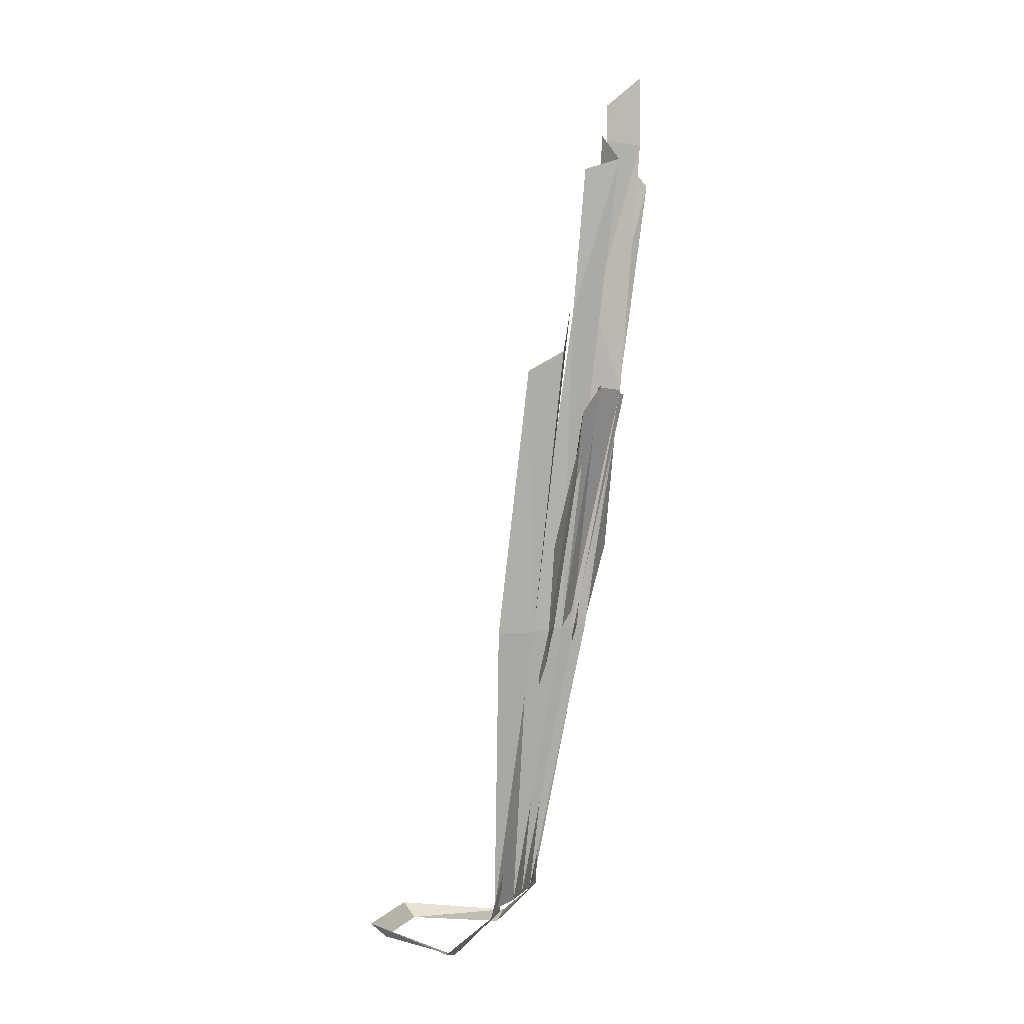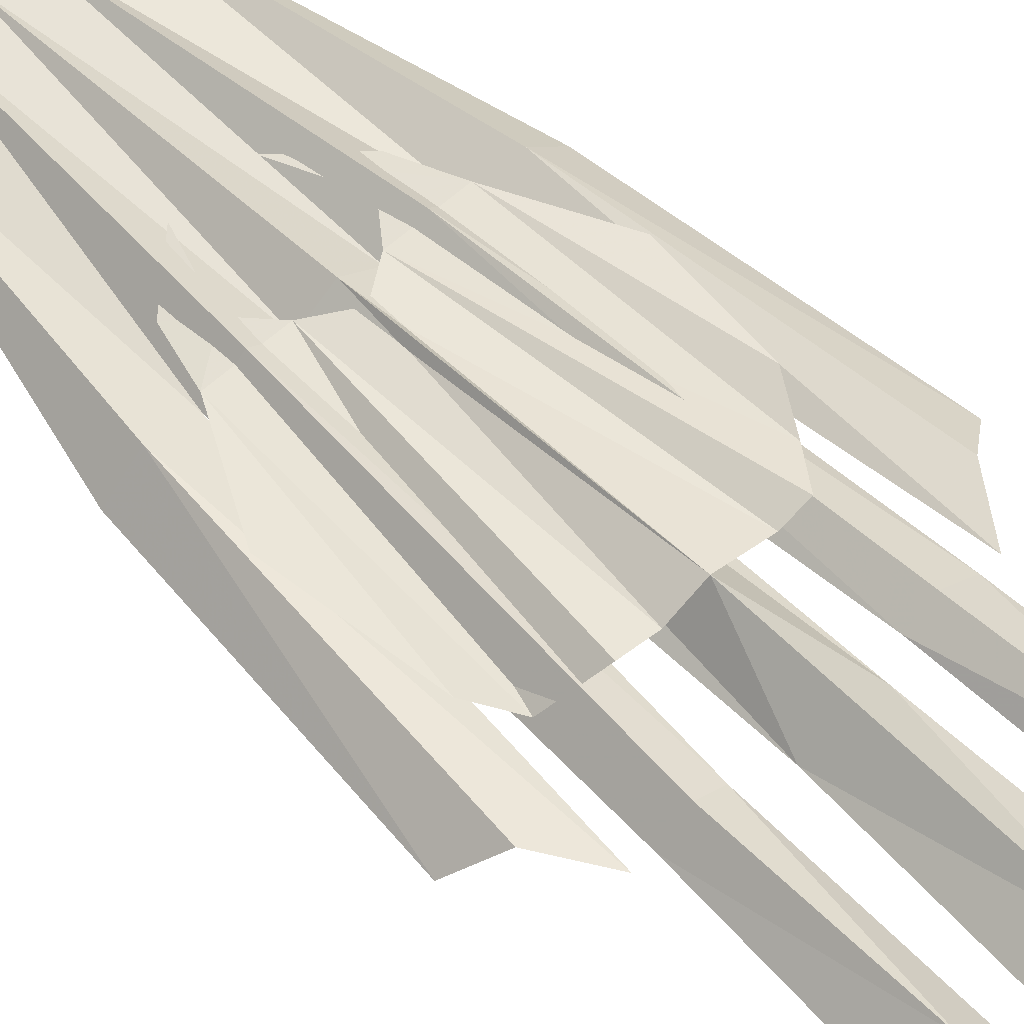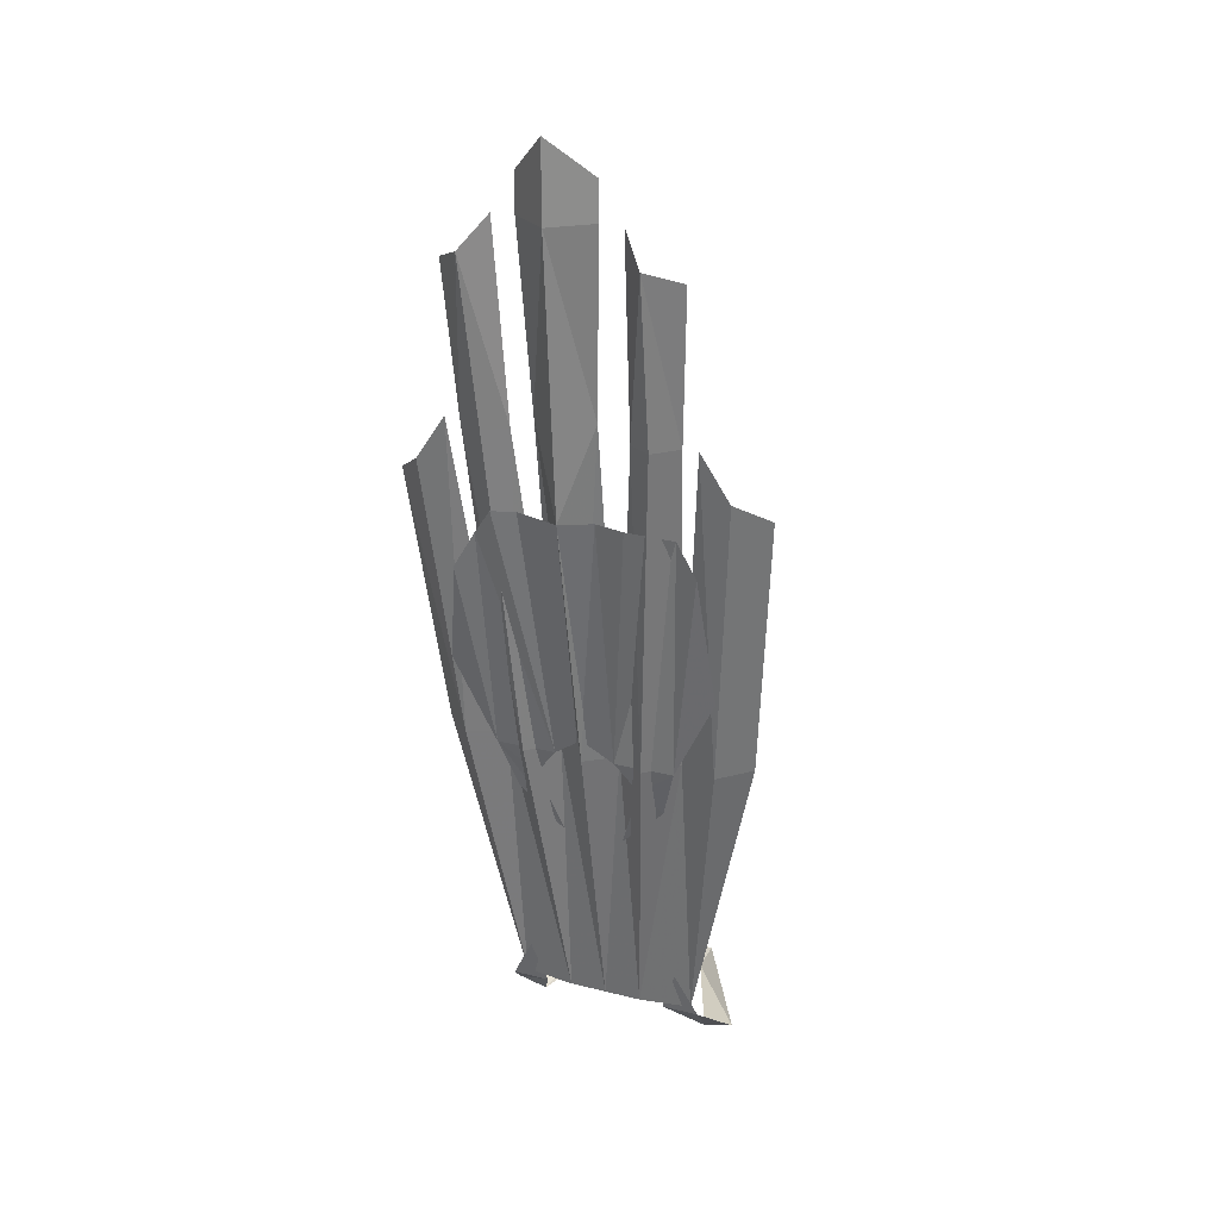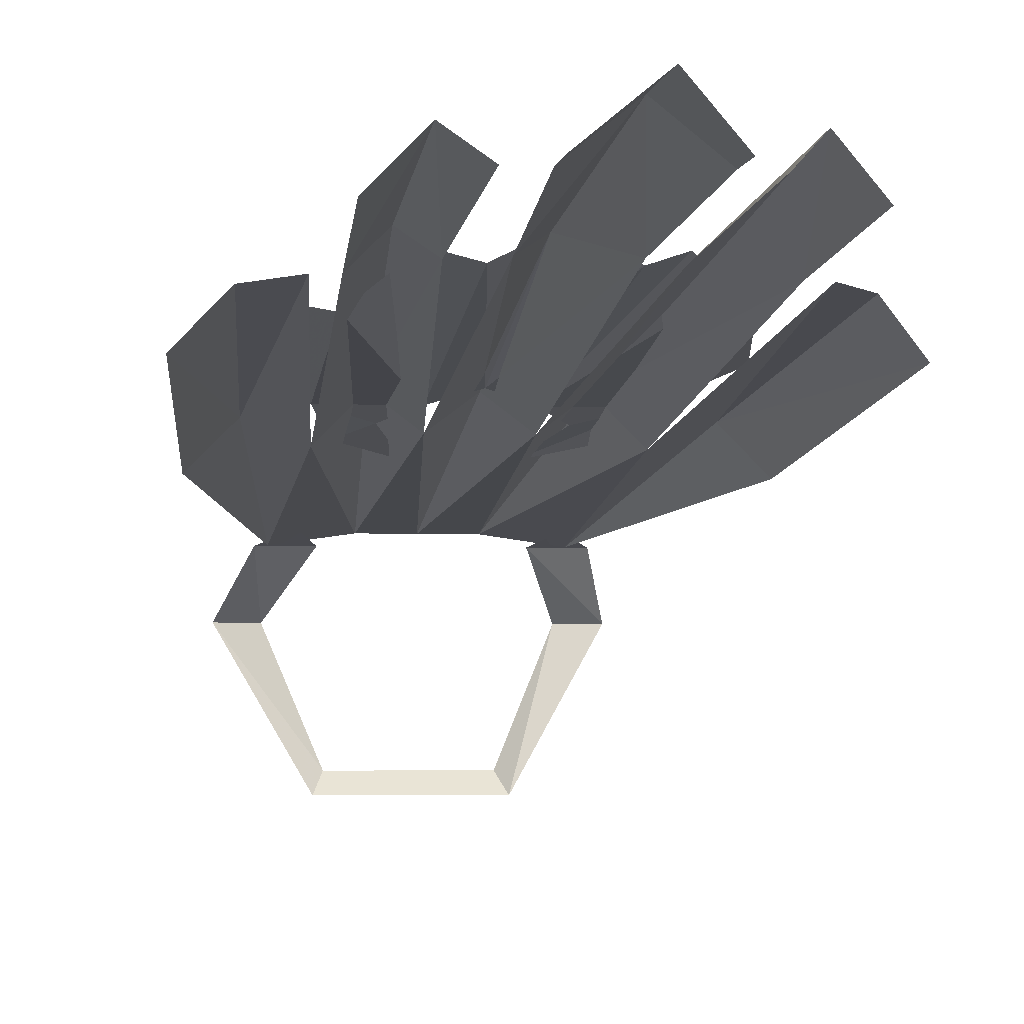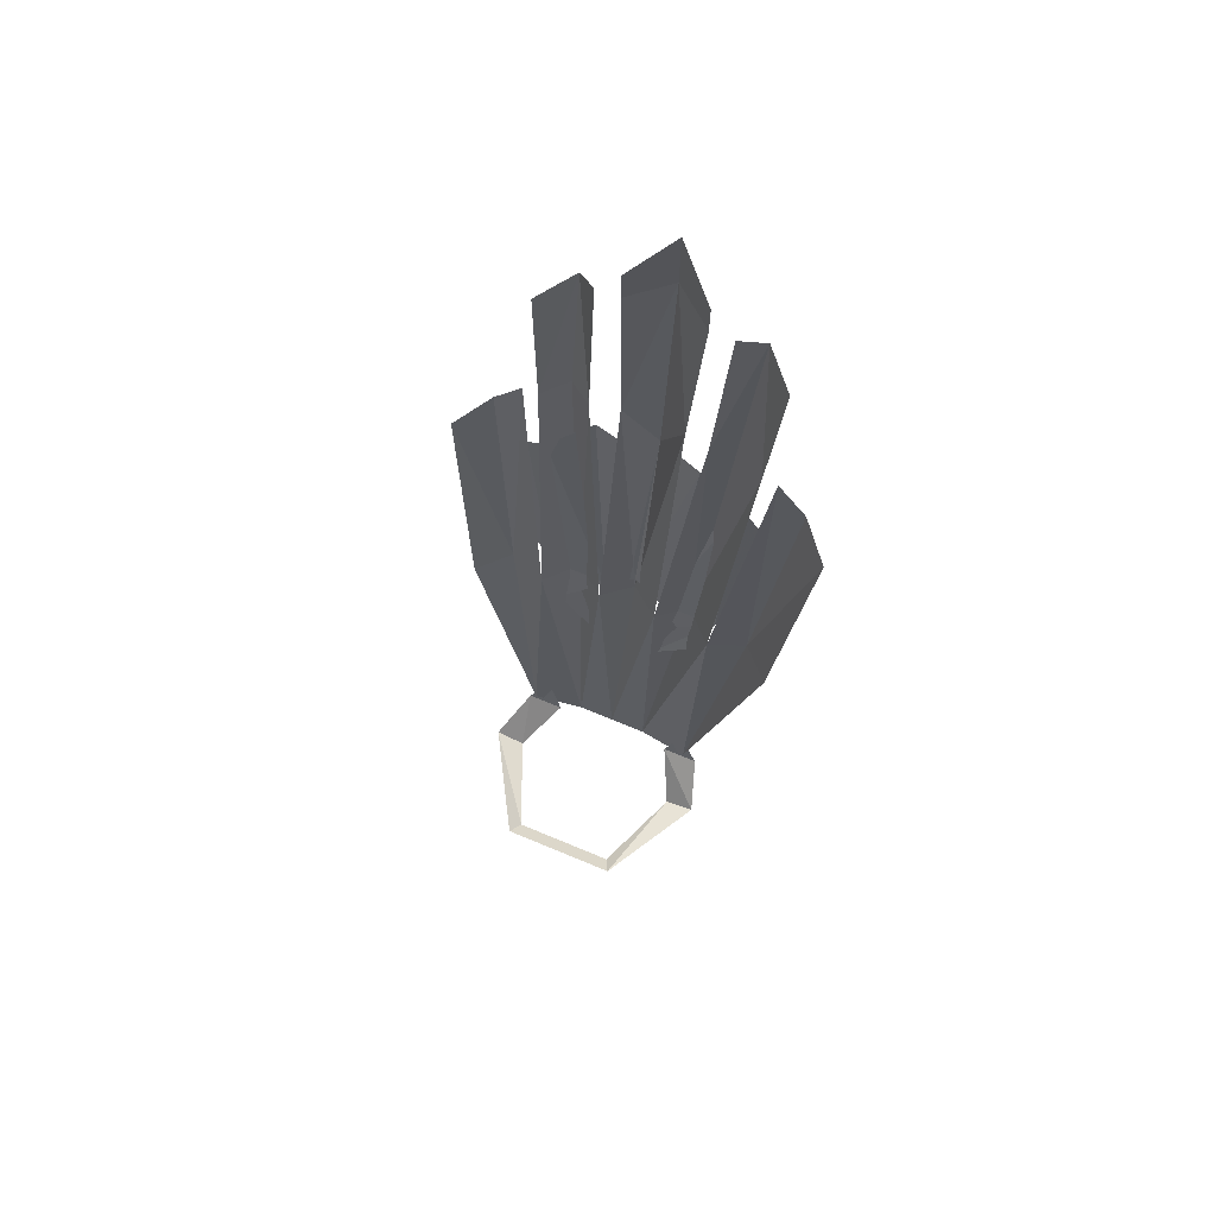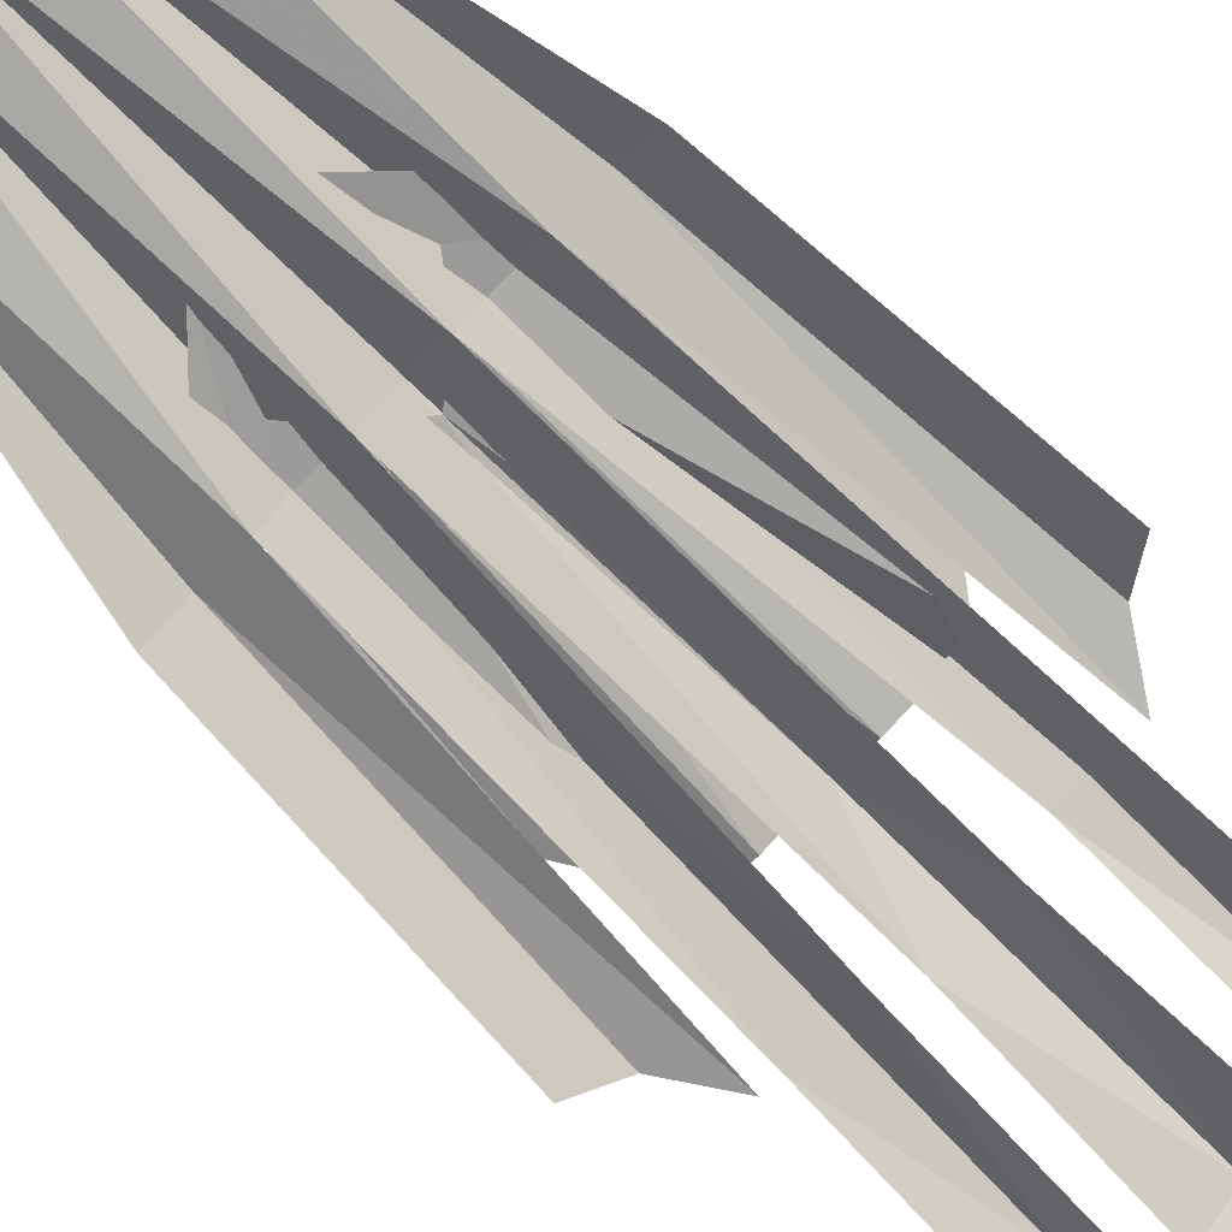
<metadata>
{"format":"obj","ext":"obj","renderer":"f3d","projection":"perspective","resolution":1024,"background":"white","views":[{"elev":-0.5,"azim":-75.6,"up":"+Y"},{"elev":61.8,"azim":137.3,"up":"+Z"},{"elev":25.2,"azim":22.0,"up":"+Y"},{"elev":-3.3,"azim":172.3,"up":"+Z"},{"elev":71.4,"azim":-157.5,"up":"+Y"},{"elev":-79.6,"azim":44.9,"up":"+Z"}]}
</metadata>
<code>
o item/team_cape_7/male
v 7 -164 -8
v -7 -164 -8
v -8 -162 -10
v 8 -162 -10
v 16 -164 4
v 12 -165 4
v 13 -159 10
v 8 -159 10
v 10 -153 11
v -12 -165 4
v -16 -164 4
v -9 -159 10
v -14 -159 10
v -11 -153 11
v 5 -42 25
v 0 -47 29
v 0 -37 29
v 5 -47 25
v 4 -71 23
v 0 -83 26
v -4 -71 23
v -5 -47 25
v -5 -42 25
v -21 -118 13
v -17 -118 17
v -12 -158 10
v -24 -82 18
v -20 -79 22
v -16 -73 22
v -12 -118 15
v 0 -158 11
v 0 -118 19
v 4 -118 16
v 5 -158 11
v -4 -118 16
v -8 -118 19
v -5 -158 11
v -14 -73 22
v -10 -73 25
v -7 -73 23
v -11 -51 28
v -8 -47 25
v 8 -118 19
v 12 -118 15
v 12 -158 10
v 8 -73 23
v 11 -73 25
v 14 -73 22
v 17 -118 17
v 16 -73 22
v 20 -79 22
v 24 -82 18
v 21 -118 13
v -15 -53 24
v 11 -51 28
v 15 -53 24
v 8 -47 25
v 0 -115 19
v -6 -83 24
v -4 -118 18
v -9 -83 25
v -12 -87 23
v -12 -118 18
v -7 -122 17
v -4 -131 15
v -10 -125 16
v 4 -83 24
v 4 -118 18
v 8 -83 25
v 13 -85 21
v 12 -118 18
v 16 -89 22
v 18 -106 20
v -15 -92 23
v -17 -106 20
v 7 -122 17
v 10 -125 16
v 4 -131 15
f 1 2 3
f 1 3 4
f 1 4 5
f 1 5 6
f 6 5 7
f 6 7 8
f 8 7 9
f 10 11 3
f 10 3 2
f 11 10 12
f 11 12 13
f 13 12 14
f 15 16 17
f 15 17 16
f 15 16 18
f 15 18 16
f 16 18 19
f 16 19 20
f 16 20 21
f 16 21 22
f 16 22 23
f 16 23 17
f 16 17 23
f 16 23 22
f 16 22 21
f 16 21 20
f 16 20 19
f 16 19 18
f 24 25 26
f 24 26 25
f 24 25 27
f 24 27 25
f 25 27 28
f 25 28 29
f 25 29 30
f 25 30 26
f 25 26 30
f 25 30 29
f 25 29 28
f 25 28 27
f 31 32 33
f 31 33 34
f 31 34 33
f 31 33 32
f 31 32 35
f 31 35 32
f 32 35 21
f 32 21 20
f 32 20 19
f 32 19 33
f 32 33 19
f 32 19 20
f 32 20 21
f 32 21 35
f 30 36 37
f 30 37 26
f 30 26 37
f 30 37 36
f 30 36 38
f 30 38 36
f 36 38 39
f 36 39 40
f 36 40 35
f 36 35 37
f 36 37 35
f 36 35 40
f 36 40 39
f 36 39 38
f 38 39 41
f 38 41 39
f 39 41 40
f 39 40 41
f 41 40 42
f 41 42 40
f 35 31 37
f 35 37 31
f 34 43 44
f 34 44 45
f 34 45 44
f 34 44 43
f 34 43 33
f 34 33 43
f 43 33 46
f 43 46 47
f 43 47 48
f 43 48 44
f 43 44 48
f 43 48 47
f 43 47 46
f 43 46 33
f 44 49 45
f 44 45 49
f 44 49 50
f 44 50 49
f 49 50 51
f 49 51 52
f 49 52 53
f 49 53 45
f 49 45 53
f 49 53 52
f 49 52 51
f 49 51 50
f 54 41 38
f 54 38 41
f 48 55 56
f 48 56 55
f 48 55 47
f 48 47 55
f 55 47 46
f 55 46 57
f 55 57 46
f 55 46 47
f 58 20 59
f 58 59 60
f 60 59 61
f 60 61 62
f 60 62 63
f 60 63 64
f 64 63 65
f 65 63 66
f 67 58 68
f 67 68 69
f 69 68 70
f 70 68 71
f 70 71 72
f 72 71 73
f 67 20 58
f 63 74 75
f 74 63 62
f 68 76 71
f 71 76 77
f 77 76 78

</code>
